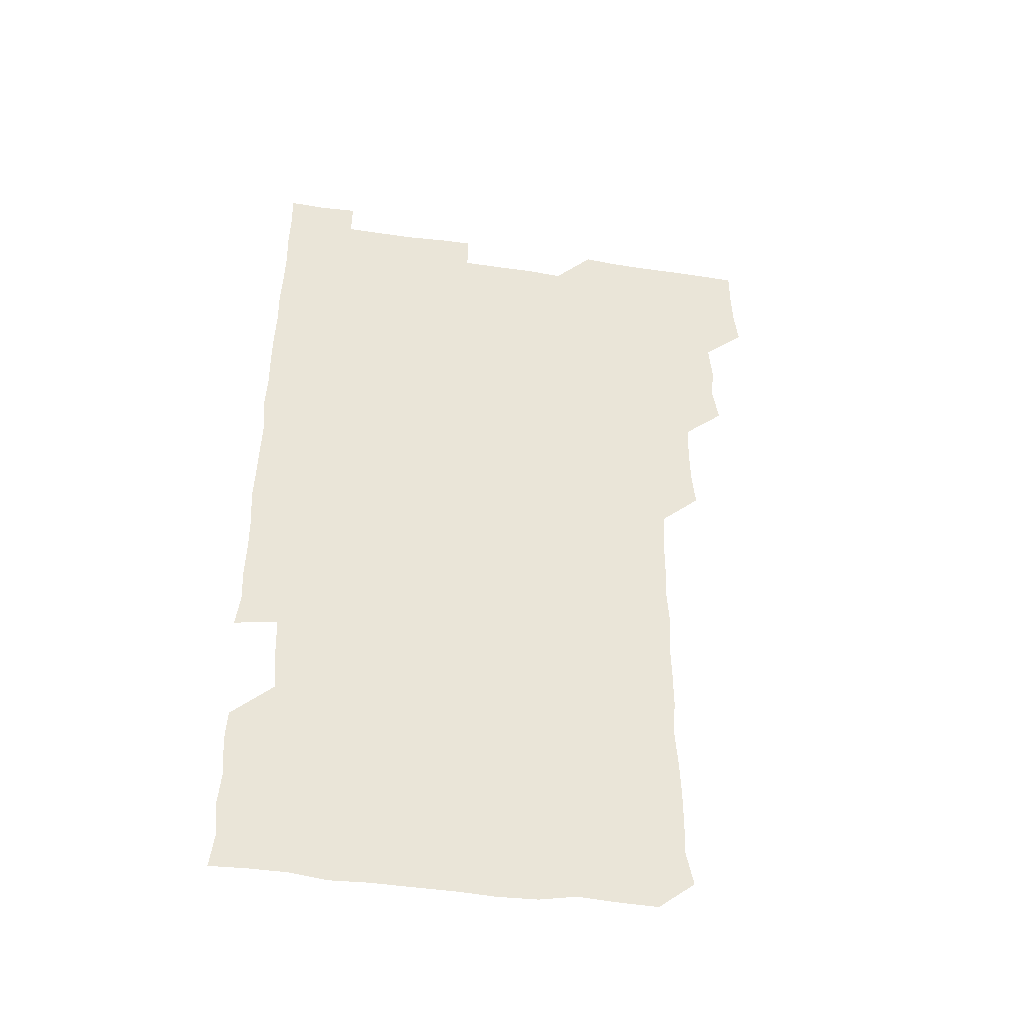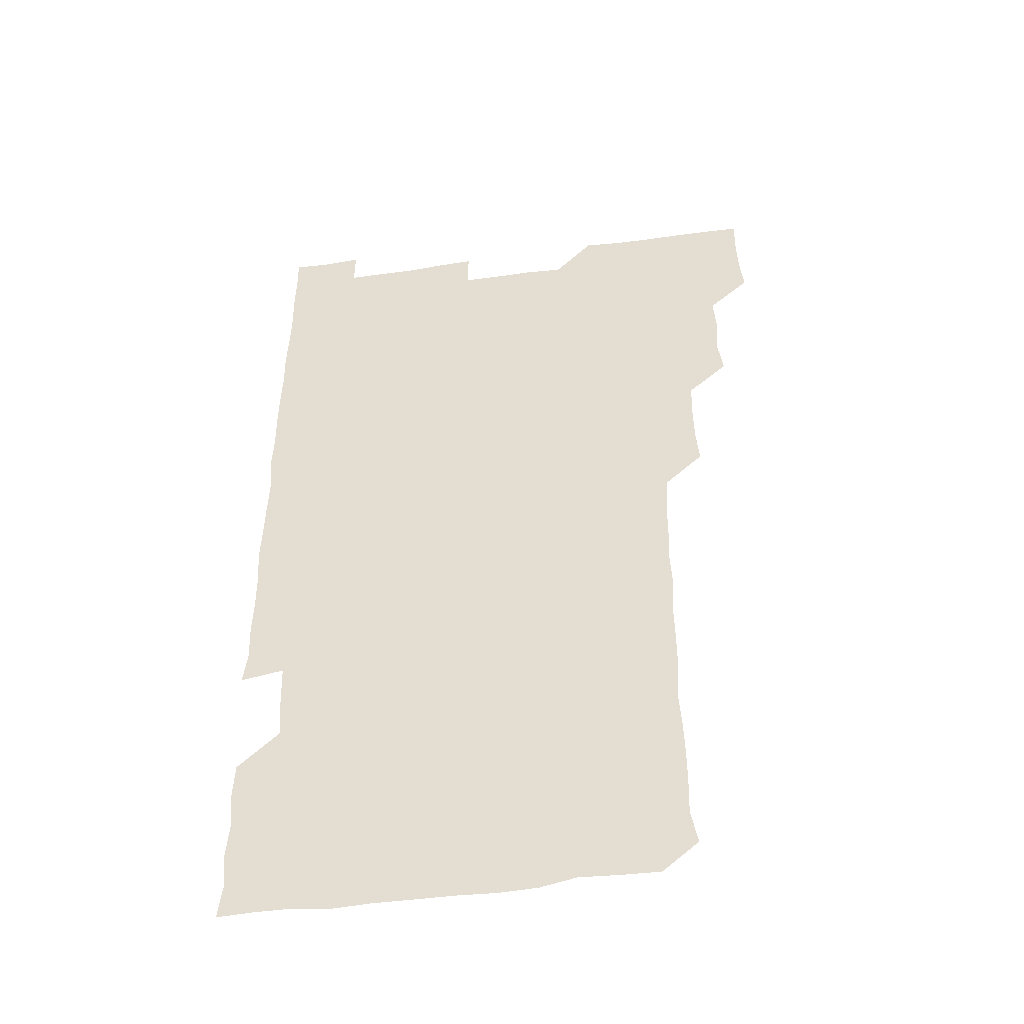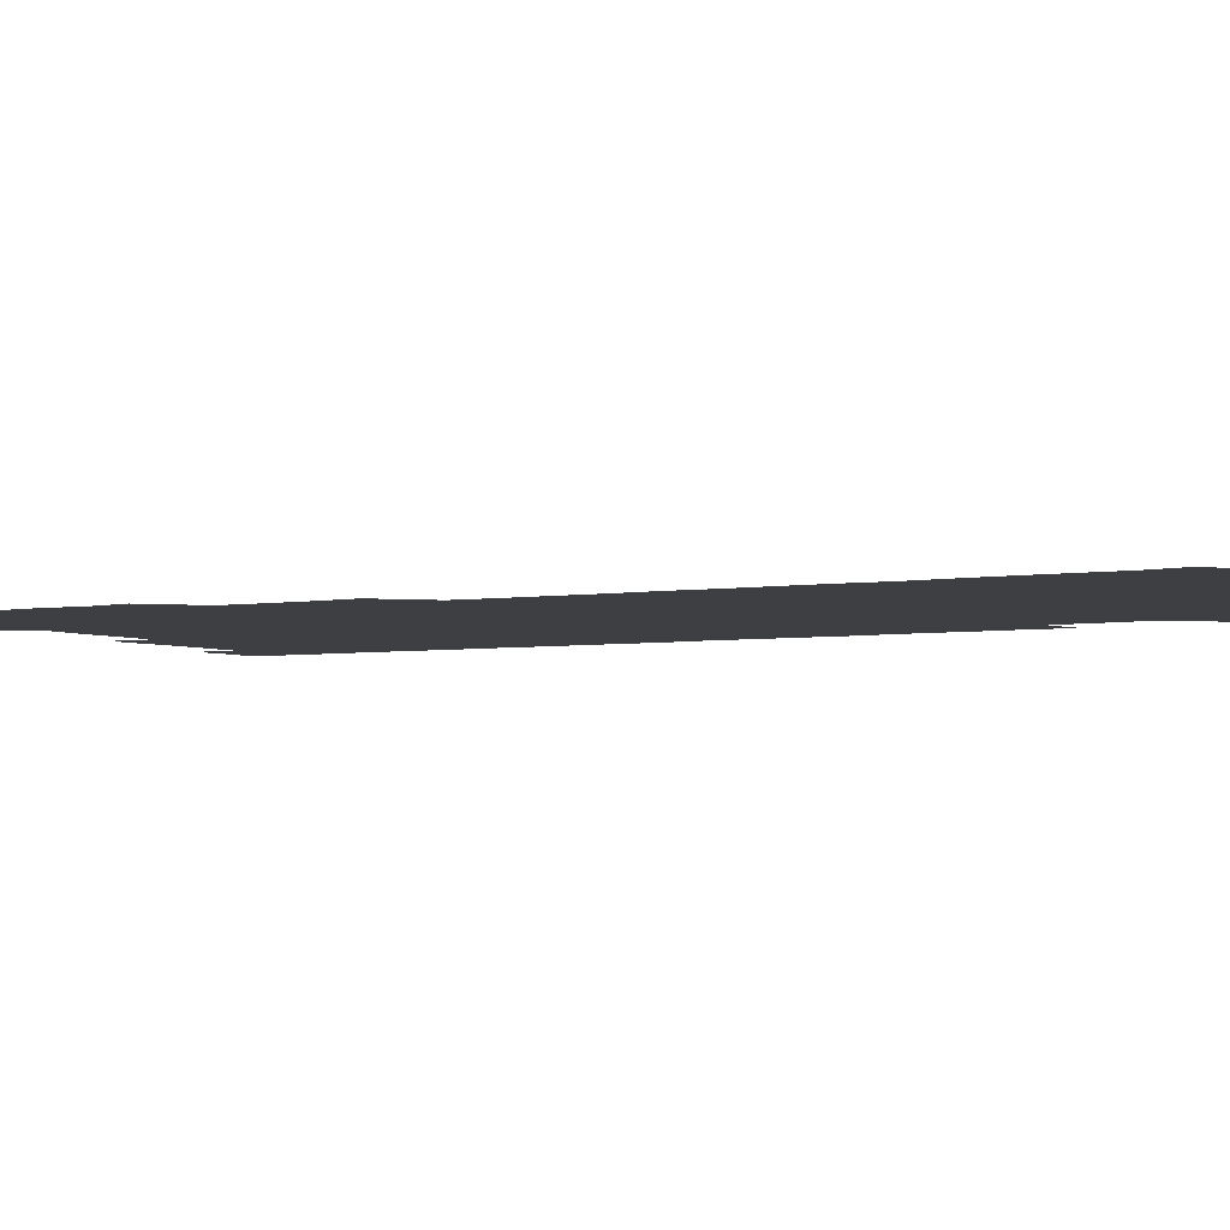
<metadata>
{"format":"obj","ext":"obj","renderer":"f3d","projection":"perspective","resolution":1024,"background":"white","views":[{"elev":-45.3,"azim":170.4,"up":"+Y"},{"elev":-46.5,"azim":-170.9,"up":"+Y"},{"elev":-3.8,"azim":-58.9,"up":"+Z"}]}
</metadata>
<code>
v 479.2 525.8 0
v 480.7 540.5 0
v 481.1 555.6 0
v 481 570.8 0
v 493.8 464.7 0
v 496 480 0
v 494.7 494.8 0
v 495.8 510.8 0
v 495.9 526 0
v 497 540.8 0
v 496.5 555.6 0
v 495.8 571.2 0
v 508.9 404.4 0
v 510.2 418.9 0
v 510.4 434 0
v 510 450.1 0
v 511 465.9 0
v 511.2 480.9 0
v 511.2 496.1 0
v 510.4 510.7 0
v 512.3 526.1 0
v 511.7 540.8 0
v 511.4 555.6 0
v 510.8 571.3 0
v 523.3 193.1 0
v 526.1 207.2 0
v 525.7 221.4 0
v 525.7 236.1 0
v 526.1 250 0
v 527.1 266.5 0
v 526 282 0
v 526 297.4 0
v 526.3 313.3 0
v 525.3 327.9 0
v 526.1 343.5 0
v 525.7 358.4 0
v 525.6 374.1 0
v 524.7 389.7 0
v 526.1 405.9 0
v 526.8 421.3 0
v 526.3 436 0
v 526.8 451.4 0
v 526.1 466.1 0
v 526.9 481.4 0
v 527 496.2 0
v 526 511.1 0
v 526.5 525.9 0
v 526.4 540.7 0
v 526.3 555.6 0
v 526 571.2 0
v 537.8 181.1 0
v 542.1 197.2 0
v 541.1 210.4 0
v 541.1 225 0
v 543.3 241.3 0
v 541.9 256.1 0
v 542.4 271 0
v 541.2 285.3 0
v 541.4 300.5 0
v 542 316.1 0
v 542 331.3 0
v 542.1 346.3 0
v 541.1 360.6 0
v 542.3 376.6 0
v 541.1 391 0
v 541.2 406.2 0
v 541.6 421.4 0
v 541.1 436.1 0
v 541.1 451.1 0
v 541.7 466.4 0
v 541 481 0
v 541.6 496.2 0
v 542.3 511 0
v 541.8 525.6 0
v 541.2 540.8 0
v 540.8 556.4 0
v 541 571.5 0
v 552.5 181.4 0
v 555.4 196.1 0
v 556.5 211.5 0
v 557.5 227.5 0
v 557.1 242 0
v 557.7 257.7 0
v 557.4 272.2 0
v 557 286.9 0
v 556.3 301.2 0
v 556.5 316.3 0
v 556.8 331.7 0
v 556.2 346.1 0
v 556.9 361.8 0
v 556.8 376.6 0
v 555.9 390.9 0
v 556.1 406.1 0
v 556.3 421.2 0
v 556.6 436.5 0
v 556.6 451.5 0
v 556.5 466.3 0
v 556.5 481.3 0
v 556.5 496.2 0
v 556.6 510.9 0
v 556.4 525.6 0
v 556.2 540.6 0
v 555.9 555.1 0
v 554.5 572.6 0
v 569.3 182.2 0
v 571 196.5 0
v 572.4 213.3 0
v 572.4 228.1 0
v 571.8 242.1 0
v 571.8 257.1 0
v 571.5 271.6 0
v 571.6 286.8 0
v 570.8 300.8 0
v 571.9 317.5 0
v 571.6 331.7 0
v 570.8 345.7 0
v 571.8 362.1 0
v 570.7 375.9 0
v 572 392.1 0
v 571.7 406.8 0
v 571.3 421.2 0
v 571.4 436.4 0
v 571.6 451.4 0
v 570.7 465.9 0
v 571.2 481.2 0
v 571.5 496.2 0
v 571.3 511 0
v 570.9 526 0
v 571.4 540.3 0
v 570.3 555.5 0
v 583.7 179.2 0
v 586.1 197.6 0
v 587.2 212.4 0
v 586.4 226.8 0
v 586.3 241.6 0
v 586.2 256.5 0
v 586.5 272.1 0
v 586.1 286.2 0
v 586 301 0
v 586.2 316.5 0
v 586.1 331.3 0
v 586.3 346.6 0
v 586.3 361.7 0
v 586.4 376.8 0
v 586.3 391.6 0
v 585.9 405.8 0
v 586.4 421.6 0
v 585.8 435.9 0
v 586.3 451.4 0
v 586 466.2 0
v 586 481.1 0
v 586.3 496 0
v 586.3 510.9 0
v 586.2 525.8 0
v 586.1 540.7 0
v 585.6 556.5 0
v 599.4 178.6 0
v 600.3 195.7 0
v 601.6 213.8 0
v 601.5 227.7 0
v 601.4 242.3 0
v 601.2 256.7 0
v 601.2 271.3 0
v 601.2 287 0
v 601.4 302.4 0
v 601.1 316.4 0
v 601.4 331.9 0
v 601.3 346.9 0
v 601.2 361.8 0
v 601.2 376.6 0
v 601.1 391.6 0
v 601.2 406.6 0
v 601.2 421.6 0
v 601.4 436.9 0
v 601.2 451.4 0
v 601.3 466.4 0
v 601.3 481.2 0
v 601 496 0
v 601.2 510.9 0
v 601.2 525.8 0
v 601 541.1 0
v 601 556.2 0
v 614.9 179.2 0
v 616 196 0
v 615.9 212.9 0
v 616 227.1 0
v 616 242.2 0
v 615.9 255.4 0
v 616.2 272.4 0
v 616.1 286.3 0
v 616 301.5 0
v 616 316.7 0
v 616.2 332.5 0
v 616.1 346.7 0
v 616 361.5 0
v 616 376 0
v 616 391.3 0
v 616 405.8 0
v 616 421.5 0
v 616.1 436.5 0
v 616 451.2 0
v 616.1 466.3 0
v 616 481.2 0
v 616.2 496.1 0
v 616.1 511 0
v 616.2 525.7 0
v 616.3 540.4 0
v 616.5 556.4 0
v 616.2 572.3 0
v 630.8 179.2 0
v 631.2 196.9 0
v 630.8 212.5 0
v 630.8 227.4 0
v 630.8 241.7 0
v 631 257.4 0
v 631 272.2 0
v 631 286.6 0
v 630.9 301.3 0
v 631 315.5 0
v 630.8 331.8 0
v 630.8 346.9 0
v 630.9 361.6 0
v 630.9 377 0
v 630.9 391.4 0
v 630.9 406.5 0
v 631 421.3 0
v 630.8 436.6 0
v 630.9 451.1 0
v 630.8 466.5 0
v 630.9 481.1 0
v 630.9 496.1 0
v 631 511 0
v 631.1 525.8 0
v 631.1 540.9 0
v 631.2 555.5 0
v 629.6 572 0
v 647 179.3 0
v 646 197.2 0
v 645.7 212.6 0
v 645.7 226.8 0
v 645.5 242.3 0
v 645.9 256.6 0
v 645.6 272.2 0
v 645.6 287.2 0
v 645.8 301.1 0
v 645.6 317.9 0
v 645.6 332.1 0
v 645.6 346.9 0
v 645.7 361.6 0
v 645.7 376.6 0
v 645.7 391.5 0
v 645.5 406.8 0
v 646 420.9 0
v 645.5 436.6 0
v 645.8 451.3 0
v 645.5 466.5 0
v 645.6 481.3 0
v 646 496.1 0
v 645.9 511 0
v 646 525.8 0
v 646.3 540.4 0
v 646.1 555.6 0
v 645.2 570.9 0
v 662.6 178.6 0
v 660.6 196.8 0
v 660.2 212.7 0
v 660.3 227.1 0
v 661.1 240.7 0
v 660.3 257.1 0
v 660.4 271.7 0
v 660.5 286.8 0
v 660.4 302.2 0
v 660.5 316.9 0
v 660.4 331.8 0
v 660.6 346.6 0
v 660.4 361.8 0
v 660.3 376.8 0
v 660.4 391.7 0
v 660.3 406.6 0
v 660.4 421.5 0
v 661.5 435.7 0
v 660.6 451.5 0
v 661.1 466 0
v 660.7 481.2 0
v 660.5 496.3 0
v 660.1 511 0
v 661.1 525.8 0
v 660.9 540.7 0
v 661 555.5 0
v 660.6 571 0
v 677.6 180.4 0
v 676.5 195.3 0
v 675 211.9 0
v 675.4 226.5 0
v 675.1 242.1 0
v 675.1 256.3 0
v 675 271 0
v 675.2 286.6 0
v 675.8 301.6 0
v 675 316.9 0
v 676.1 330.7 0
v 675.2 346.7 0
v 675.3 361.5 0
v 675.3 376.5 0
v 675.8 391.1 0
v 675.3 406.5 0
v 675 421.7 0
v 675.5 436.4 0
v 675.1 451.6 0
v 675.4 466.3 0
v 675.1 481.5 0
v 675 496.2 0
v 676.6 511.1 0
v 676.1 526 0
v 675.7 541 0
v 675.9 555.7 0
v 676 571 0
v 675.8 586.5 0
v 692.6 180.4 0
v 690.4 196.8 0
v 690 211.6 0
v 690.6 225.6 0
v 689.9 241.5 0
v 688.9 256 0
v 689.2 268 0
v 690.6 284.2 0
v 691.1 302.3 0
v 689.8 316.6 0
v 689.7 331.6 0
v 689.6 346.4 0
v 689.9 361.3 0
v 689.8 376.4 0
v 690.5 390.8 0
v 690.1 406.1 0
v 690 421.2 0
v 690.5 436.2 0
v 690 451.3 0
v 689.8 466.3 0
v 690.8 480.9 0
v 690.2 496.1 0
v 691.1 510.9 0
v 690.5 526.2 0
v 690.7 541 0
v 690.5 555.7 0
v 690.8 570.6 0
v 691 585.5 0
v 706.7 179.8 0
v 705 194.7 0
v 706.4 208.5 0
v 705.2 223.8 0
v 706.6 238.1 0
v 706 252.2 0
v 708.5 299.3 0
v 706.8 313.3 0
v 707.3 328 0
v 706.9 343.3 0
v 707 358.6 0
v 707.9 373.7 0
v 707.4 388.5 0
v 707 403.7 0
v 706.5 419.4 0
v 707.8 434.3 0
v 707.1 449.4 0
v 707.3 464.7 0
v 707.2 479.8 0
v 706.6 495.2 0
v 706.9 510 0
v 706.2 525.3 0
v 705.9 540.8 0
v 706.2 556 0
v 705.9 570.9 0
v 706.1 586.2 0
f 8 9 1
f 1 9 2
f 9 10 2
f 2 10 3
f 10 11 3
f 3 11 4
f 11 12 4
f 16 17 5
f 5 17 6
f 17 18 6
f 6 18 7
f 18 19 7
f 7 19 8
f 19 20 8
f 8 20 9
f 20 21 9
f 9 21 10
f 21 22 10
f 10 22 11
f 22 23 11
f 11 23 12
f 23 24 12
f 38 39 13
f 13 39 14
f 39 40 14
f 14 40 15
f 40 41 15
f 15 41 16
f 41 42 16
f 16 42 17
f 42 43 17
f 17 43 18
f 43 44 18
f 18 44 19
f 44 45 19
f 19 45 20
f 45 46 20
f 20 46 21
f 46 47 21
f 21 47 22
f 47 48 22
f 22 48 23
f 48 49 23
f 23 49 24
f 49 50 24
f 51 52 25
f 25 52 26
f 52 53 26
f 26 53 27
f 53 54 27
f 27 54 28
f 54 55 28
f 28 55 29
f 55 56 29
f 29 56 30
f 56 57 30
f 30 57 31
f 57 58 31
f 31 58 32
f 58 59 32
f 32 59 33
f 59 60 33
f 33 60 34
f 60 61 34
f 34 61 35
f 61 62 35
f 35 62 36
f 62 63 36
f 36 63 37
f 63 64 37
f 37 64 38
f 64 65 38
f 38 65 39
f 65 66 39
f 39 66 40
f 66 67 40
f 40 67 41
f 67 68 41
f 41 68 42
f 68 69 42
f 42 69 43
f 69 70 43
f 43 70 44
f 70 71 44
f 44 71 45
f 71 72 45
f 45 72 46
f 72 73 46
f 46 73 47
f 73 74 47
f 47 74 48
f 74 75 48
f 48 75 49
f 75 76 49
f 49 76 50
f 76 77 50
f 51 78 52
f 78 79 52
f 52 79 53
f 79 80 53
f 53 80 54
f 80 81 54
f 54 81 55
f 81 82 55
f 55 82 56
f 82 83 56
f 56 83 57
f 83 84 57
f 57 84 58
f 84 85 58
f 58 85 59
f 85 86 59
f 59 86 60
f 86 87 60
f 60 87 61
f 87 88 61
f 61 88 62
f 88 89 62
f 62 89 63
f 89 90 63
f 63 90 64
f 90 91 64
f 64 91 65
f 91 92 65
f 65 92 66
f 92 93 66
f 66 93 67
f 93 94 67
f 67 94 68
f 94 95 68
f 68 95 69
f 95 96 69
f 69 96 70
f 96 97 70
f 70 97 71
f 97 98 71
f 71 98 72
f 98 99 72
f 72 99 73
f 99 100 73
f 73 100 74
f 100 101 74
f 74 101 75
f 101 102 75
f 75 102 76
f 102 103 76
f 76 103 77
f 103 104 77
f 78 105 79
f 105 106 79
f 79 106 80
f 106 107 80
f 80 107 81
f 107 108 81
f 81 108 82
f 108 109 82
f 82 109 83
f 109 110 83
f 83 110 84
f 110 111 84
f 84 111 85
f 111 112 85
f 85 112 86
f 112 113 86
f 86 113 87
f 113 114 87
f 87 114 88
f 114 115 88
f 88 115 89
f 115 116 89
f 89 116 90
f 116 117 90
f 90 117 91
f 117 118 91
f 91 118 92
f 118 119 92
f 92 119 93
f 119 120 93
f 93 120 94
f 120 121 94
f 94 121 95
f 121 122 95
f 95 122 96
f 122 123 96
f 96 123 97
f 123 124 97
f 97 124 98
f 124 125 98
f 98 125 99
f 125 126 99
f 99 126 100
f 126 127 100
f 100 127 101
f 127 128 101
f 101 128 102
f 128 129 102
f 102 129 103
f 129 130 103
f 103 130 104
f 105 131 106
f 131 132 106
f 106 132 107
f 132 133 107
f 107 133 108
f 133 134 108
f 108 134 109
f 134 135 109
f 109 135 110
f 135 136 110
f 110 136 111
f 136 137 111
f 111 137 112
f 137 138 112
f 112 138 113
f 138 139 113
f 113 139 114
f 139 140 114
f 114 140 115
f 140 141 115
f 115 141 116
f 141 142 116
f 116 142 117
f 142 143 117
f 117 143 118
f 143 144 118
f 118 144 119
f 144 145 119
f 119 145 120
f 145 146 120
f 120 146 121
f 146 147 121
f 121 147 122
f 147 148 122
f 122 148 123
f 148 149 123
f 123 149 124
f 149 150 124
f 124 150 125
f 150 151 125
f 125 151 126
f 151 152 126
f 126 152 127
f 152 153 127
f 127 153 128
f 153 154 128
f 128 154 129
f 154 155 129
f 129 155 130
f 155 156 130
f 131 157 132
f 157 158 132
f 132 158 133
f 158 159 133
f 133 159 134
f 159 160 134
f 134 160 135
f 160 161 135
f 135 161 136
f 161 162 136
f 136 162 137
f 162 163 137
f 137 163 138
f 163 164 138
f 138 164 139
f 164 165 139
f 139 165 140
f 165 166 140
f 140 166 141
f 166 167 141
f 141 167 142
f 167 168 142
f 142 168 143
f 168 169 143
f 143 169 144
f 169 170 144
f 144 170 145
f 170 171 145
f 145 171 146
f 171 172 146
f 146 172 147
f 172 173 147
f 147 173 148
f 173 174 148
f 148 174 149
f 174 175 149
f 149 175 150
f 175 176 150
f 150 176 151
f 176 177 151
f 151 177 152
f 177 178 152
f 152 178 153
f 178 179 153
f 153 179 154
f 179 180 154
f 154 180 155
f 180 181 155
f 155 181 156
f 181 182 156
f 157 183 158
f 183 184 158
f 158 184 159
f 184 185 159
f 159 185 160
f 185 186 160
f 160 186 161
f 186 187 161
f 161 187 162
f 187 188 162
f 162 188 163
f 188 189 163
f 163 189 164
f 189 190 164
f 164 190 165
f 190 191 165
f 165 191 166
f 191 192 166
f 166 192 167
f 192 193 167
f 167 193 168
f 193 194 168
f 168 194 169
f 194 195 169
f 169 195 170
f 195 196 170
f 170 196 171
f 196 197 171
f 171 197 172
f 197 198 172
f 172 198 173
f 198 199 173
f 173 199 174
f 199 200 174
f 174 200 175
f 200 201 175
f 175 201 176
f 201 202 176
f 176 202 177
f 202 203 177
f 177 203 178
f 203 204 178
f 178 204 179
f 204 205 179
f 179 205 180
f 205 206 180
f 180 206 181
f 206 207 181
f 181 207 182
f 207 208 182
f 183 210 184
f 210 211 184
f 184 211 185
f 211 212 185
f 185 212 186
f 212 213 186
f 186 213 187
f 213 214 187
f 187 214 188
f 214 215 188
f 188 215 189
f 215 216 189
f 189 216 190
f 216 217 190
f 190 217 191
f 217 218 191
f 191 218 192
f 218 219 192
f 192 219 193
f 219 220 193
f 193 220 194
f 220 221 194
f 194 221 195
f 221 222 195
f 195 222 196
f 222 223 196
f 196 223 197
f 223 224 197
f 197 224 198
f 224 225 198
f 198 225 199
f 225 226 199
f 199 226 200
f 226 227 200
f 200 227 201
f 227 228 201
f 201 228 202
f 228 229 202
f 202 229 203
f 229 230 203
f 203 230 204
f 230 231 204
f 204 231 205
f 231 232 205
f 205 232 206
f 232 233 206
f 206 233 207
f 233 234 207
f 207 234 208
f 234 235 208
f 208 235 209
f 235 236 209
f 210 237 211
f 237 238 211
f 211 238 212
f 238 239 212
f 212 239 213
f 239 240 213
f 213 240 214
f 240 241 214
f 214 241 215
f 241 242 215
f 215 242 216
f 242 243 216
f 216 243 217
f 243 244 217
f 217 244 218
f 244 245 218
f 218 245 219
f 245 246 219
f 219 246 220
f 246 247 220
f 220 247 221
f 247 248 221
f 221 248 222
f 248 249 222
f 222 249 223
f 249 250 223
f 223 250 224
f 250 251 224
f 224 251 225
f 251 252 225
f 225 252 226
f 252 253 226
f 226 253 227
f 253 254 227
f 227 254 228
f 254 255 228
f 228 255 229
f 255 256 229
f 229 256 230
f 256 257 230
f 230 257 231
f 257 258 231
f 231 258 232
f 258 259 232
f 232 259 233
f 259 260 233
f 233 260 234
f 260 261 234
f 234 261 235
f 261 262 235
f 235 262 236
f 262 263 236
f 237 264 238
f 264 265 238
f 238 265 239
f 265 266 239
f 239 266 240
f 266 267 240
f 240 267 241
f 267 268 241
f 241 268 242
f 268 269 242
f 242 269 243
f 269 270 243
f 243 270 244
f 270 271 244
f 244 271 245
f 271 272 245
f 245 272 246
f 272 273 246
f 246 273 247
f 273 274 247
f 247 274 248
f 274 275 248
f 248 275 249
f 275 276 249
f 249 276 250
f 276 277 250
f 250 277 251
f 277 278 251
f 251 278 252
f 278 279 252
f 252 279 253
f 279 280 253
f 253 280 254
f 280 281 254
f 254 281 255
f 281 282 255
f 255 282 256
f 282 283 256
f 256 283 257
f 283 284 257
f 257 284 258
f 284 285 258
f 258 285 259
f 285 286 259
f 259 286 260
f 286 287 260
f 260 287 261
f 287 288 261
f 261 288 262
f 288 289 262
f 262 289 263
f 289 290 263
f 264 291 265
f 291 292 265
f 265 292 266
f 292 293 266
f 266 293 267
f 293 294 267
f 267 294 268
f 294 295 268
f 268 295 269
f 295 296 269
f 269 296 270
f 296 297 270
f 270 297 271
f 297 298 271
f 271 298 272
f 298 299 272
f 272 299 273
f 299 300 273
f 273 300 274
f 300 301 274
f 274 301 275
f 301 302 275
f 275 302 276
f 302 303 276
f 276 303 277
f 303 304 277
f 277 304 278
f 304 305 278
f 278 305 279
f 305 306 279
f 279 306 280
f 306 307 280
f 280 307 281
f 307 308 281
f 281 308 282
f 308 309 282
f 282 309 283
f 309 310 283
f 283 310 284
f 310 311 284
f 284 311 285
f 311 312 285
f 285 312 286
f 312 313 286
f 286 313 287
f 313 314 287
f 287 314 288
f 314 315 288
f 288 315 289
f 315 316 289
f 289 316 290
f 316 317 290
f 291 319 292
f 319 320 292
f 292 320 293
f 320 321 293
f 293 321 294
f 321 322 294
f 294 322 295
f 322 323 295
f 295 323 296
f 323 324 296
f 296 324 297
f 324 325 297
f 297 325 298
f 325 326 298
f 298 326 299
f 326 327 299
f 299 327 300
f 327 328 300
f 300 328 301
f 328 329 301
f 301 329 302
f 329 330 302
f 302 330 303
f 330 331 303
f 303 331 304
f 331 332 304
f 304 332 305
f 332 333 305
f 305 333 306
f 333 334 306
f 306 334 307
f 334 335 307
f 307 335 308
f 335 336 308
f 308 336 309
f 336 337 309
f 309 337 310
f 337 338 310
f 310 338 311
f 338 339 311
f 311 339 312
f 339 340 312
f 312 340 313
f 340 341 313
f 313 341 314
f 341 342 314
f 314 342 315
f 342 343 315
f 315 343 316
f 343 344 316
f 316 344 317
f 344 345 317
f 317 345 318
f 345 346 318
f 319 347 320
f 347 348 320
f 320 348 321
f 348 349 321
f 321 349 322
f 349 350 322
f 322 350 323
f 350 351 323
f 323 351 324
f 351 352 324
f 324 352 325
f 327 353 328
f 353 354 328
f 328 354 329
f 354 355 329
f 329 355 330
f 355 356 330
f 330 356 331
f 356 357 331
f 331 357 332
f 357 358 332
f 332 358 333
f 358 359 333
f 333 359 334
f 359 360 334
f 334 360 335
f 360 361 335
f 335 361 336
f 361 362 336
f 336 362 337
f 362 363 337
f 337 363 338
f 363 364 338
f 338 364 339
f 364 365 339
f 339 365 340
f 365 366 340
f 340 366 341
f 366 367 341
f 341 367 342
f 367 368 342
f 342 368 343
f 368 369 343
f 343 369 344
f 369 370 344
f 344 370 345
f 370 371 345
f 345 371 346
f 371 372 346

</code>
